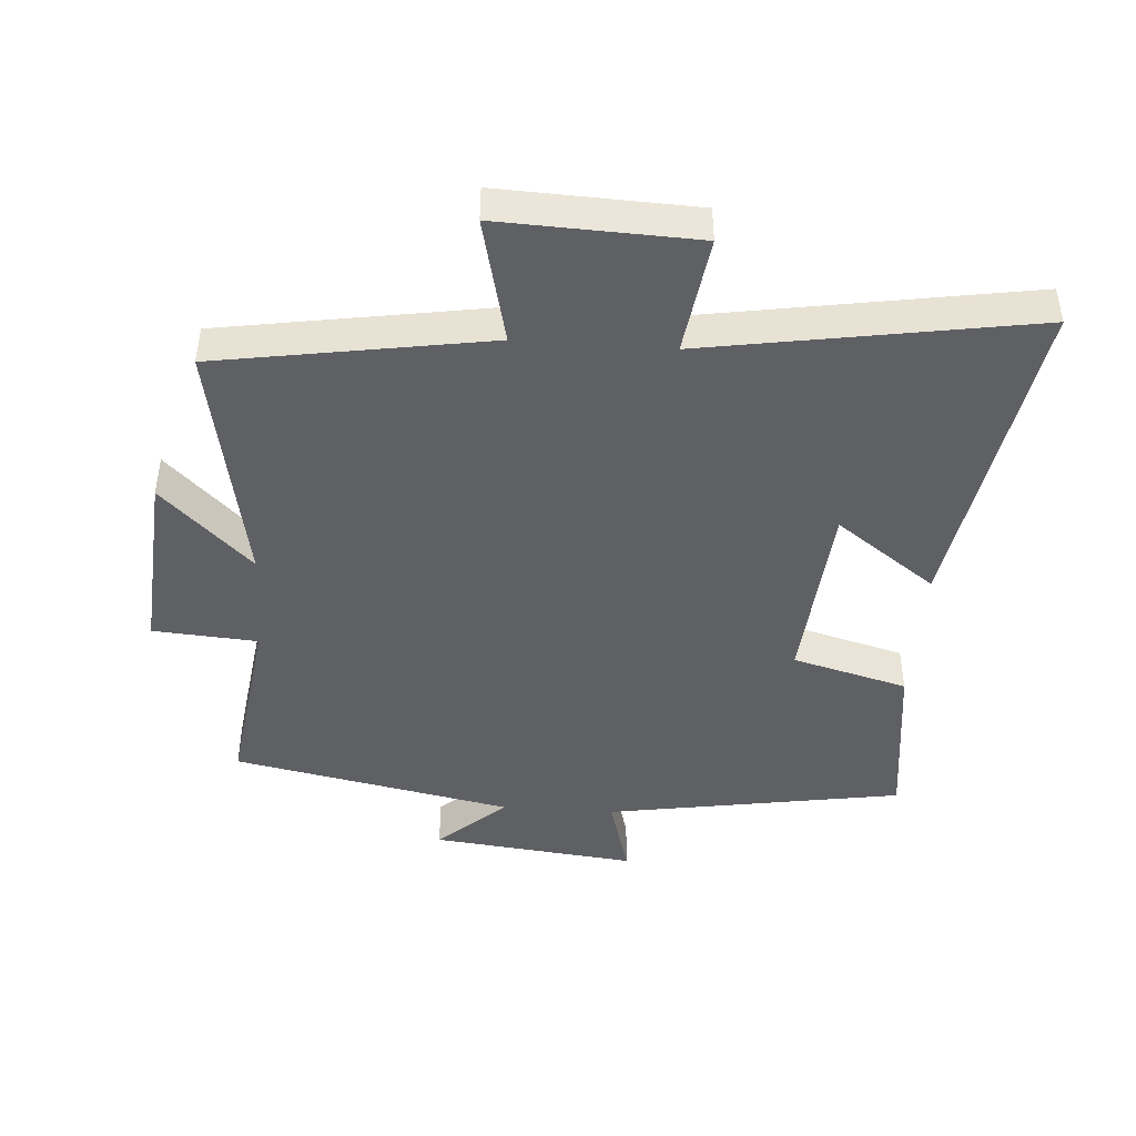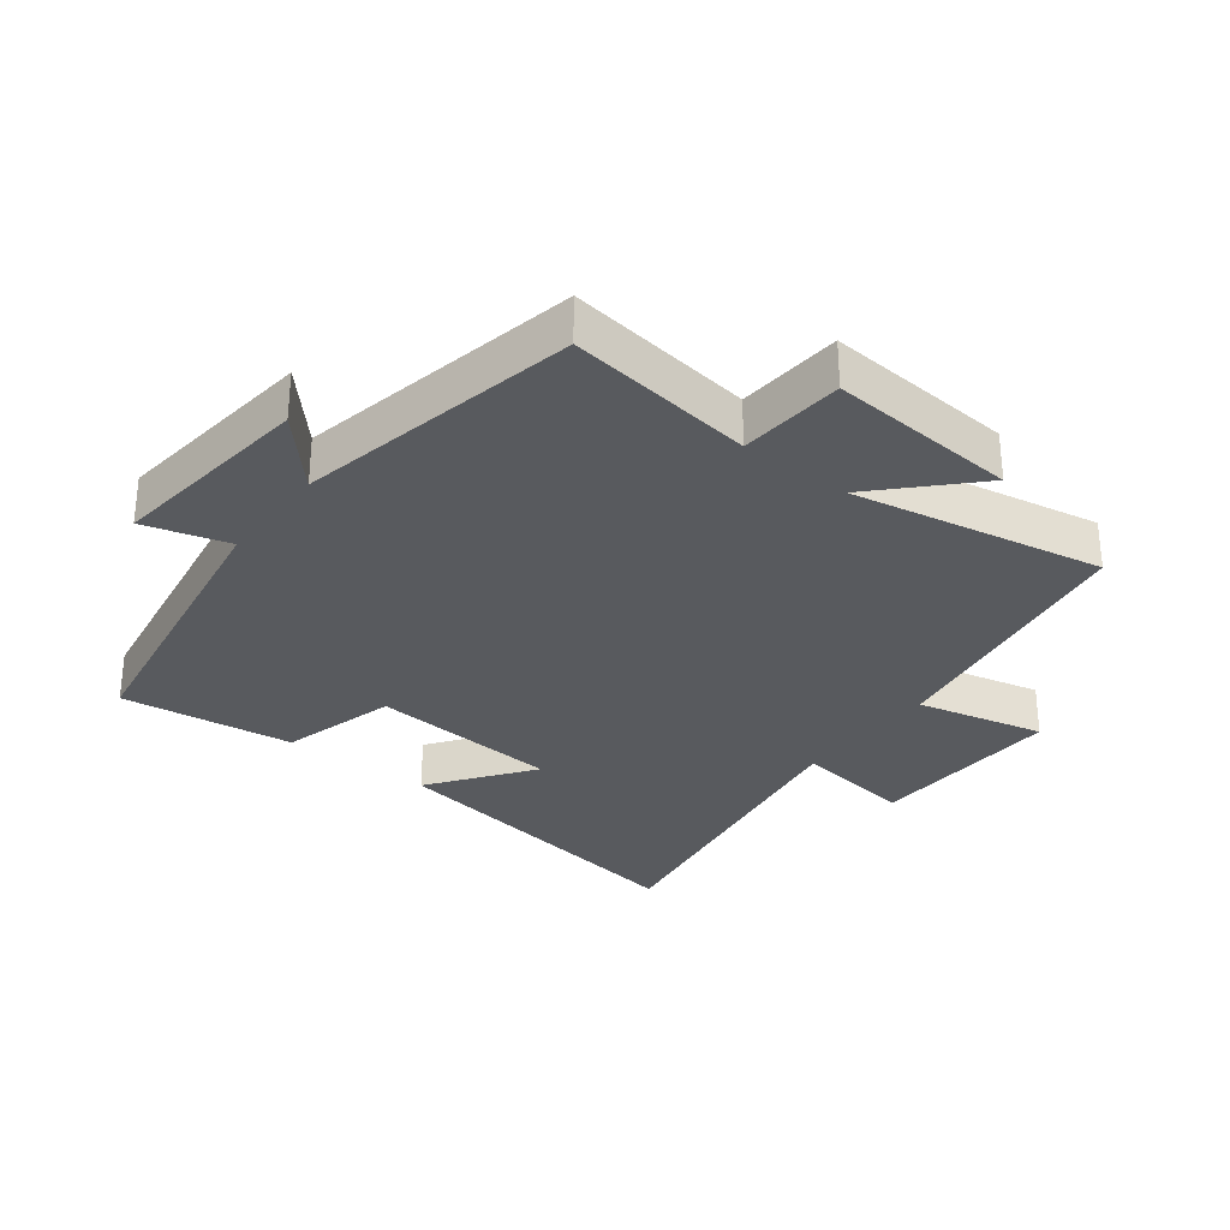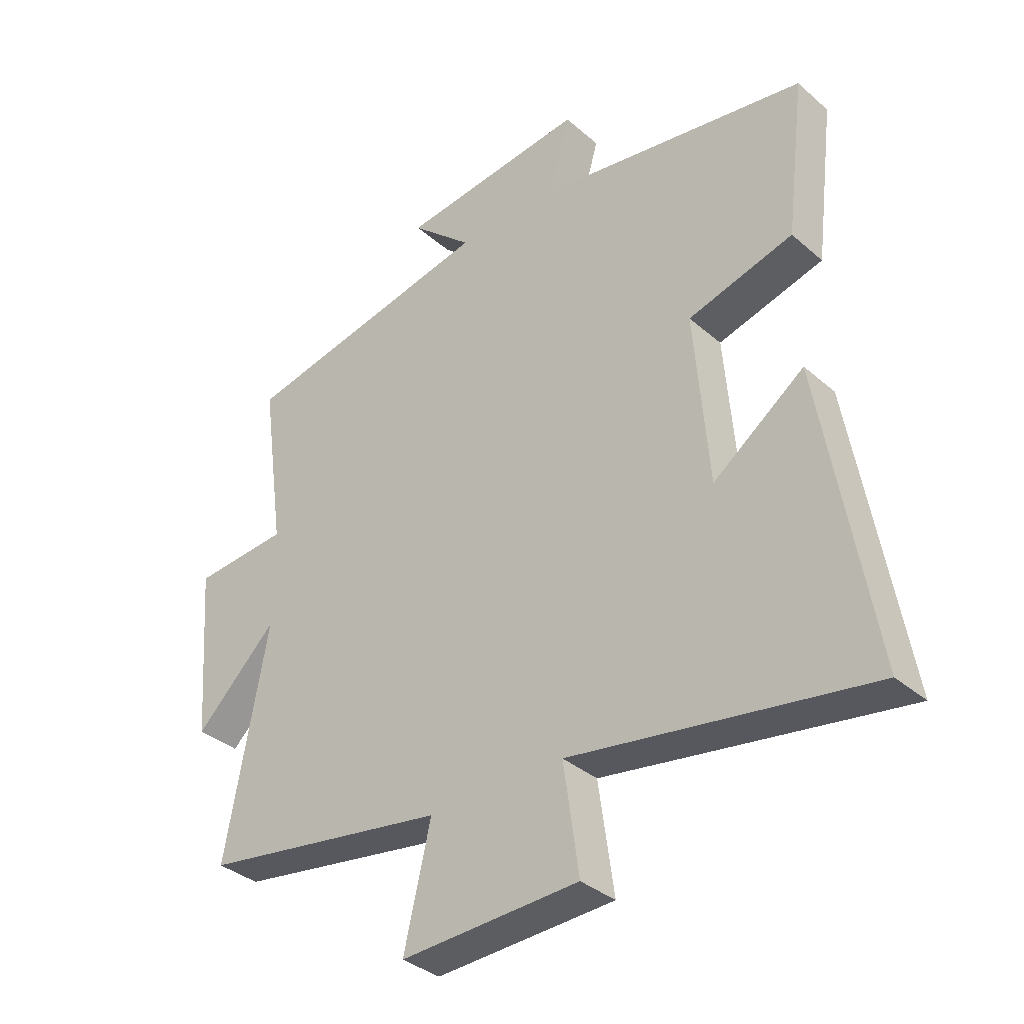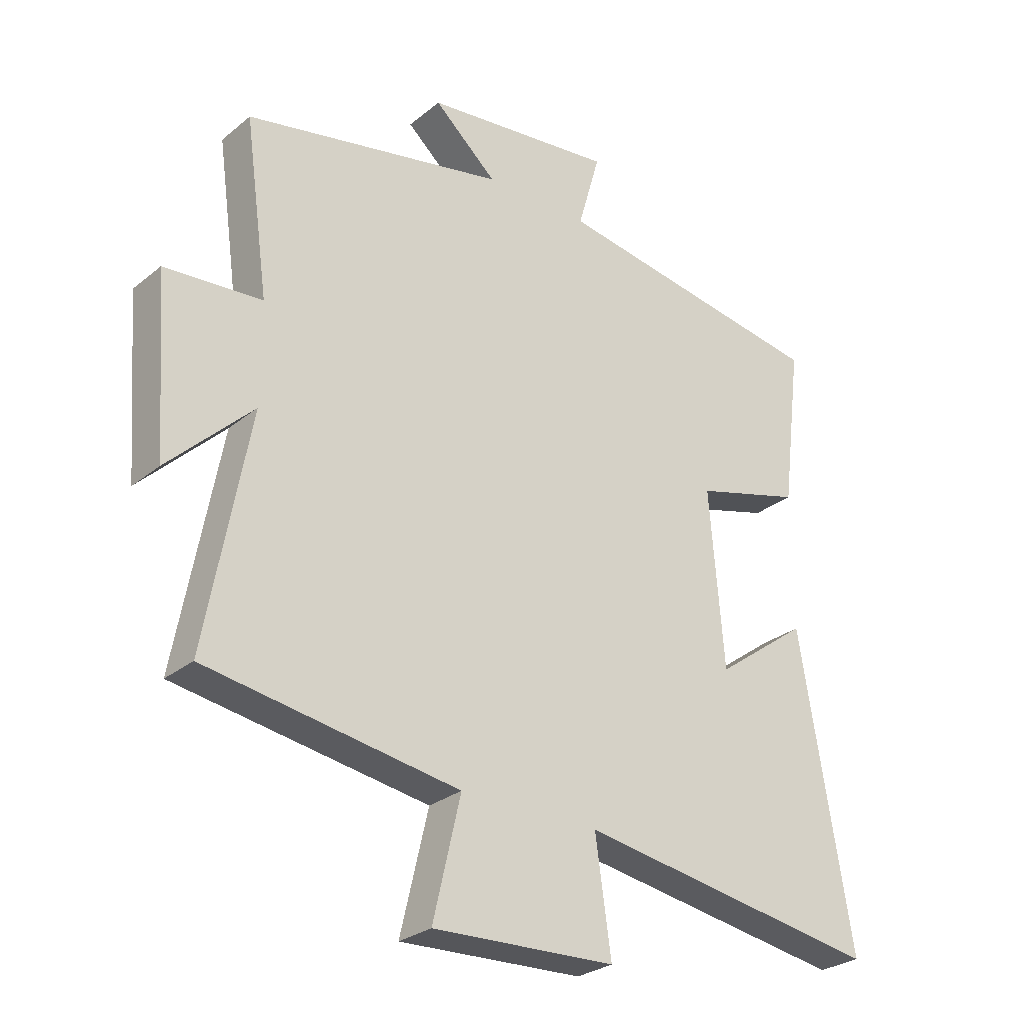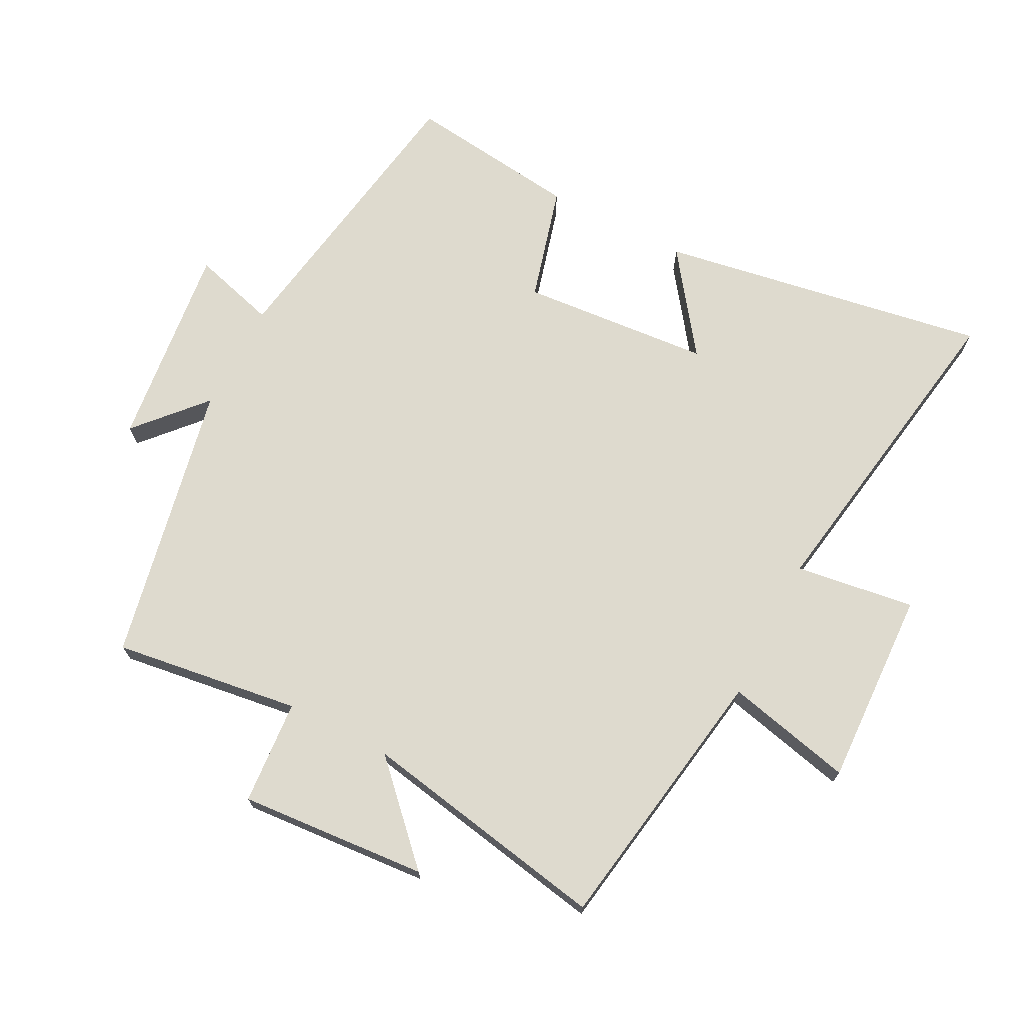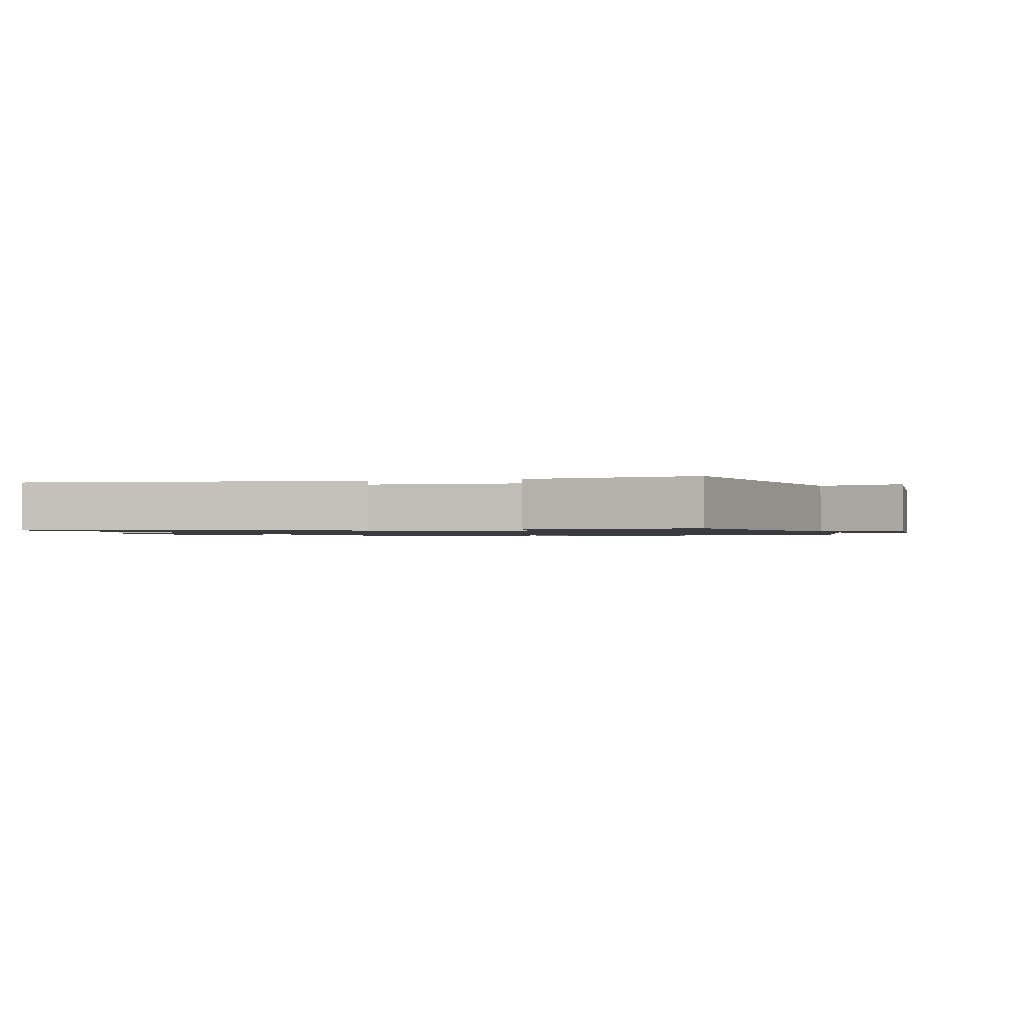
<metadata>
{"format":"obj","ext":"obj","renderer":"f3d","projection":"perspective","resolution":1024,"background":"white","views":[{"elev":-44.4,"azim":176.0,"up":"+Y"},{"elev":-30.7,"azim":52.5,"up":"+Y"},{"elev":-35.5,"azim":-138.6,"up":"+Z"},{"elev":-27.7,"azim":140.9,"up":"+Z"},{"elev":71.2,"azim":117.3,"up":"+Y"},{"elev":-1.1,"azim":-71.9,"up":"+Y"}]}
</metadata>
<code>
v 0.54 0.07 0.412
v 0.5 0.07 0.123
v 0.662 0.07 0.111
v 0.64 0.07 -0.181
v 0.5 0.07 -0.045
v 0.572 0.07 -0.432
v 0.152 0.07 -0.5
v 0.198 0.07 -0.697
v -0.106 0.07 -0.685
v -0.08 0.07 -0.5
v -0.586 0.07 -0.583
v -0.5 0.07 -0.073
v -0.345 0.07 -0.186
v -0.321 0.07 0.108
v -0.5 0.07 0.157
v -0.533 0.07 0.424
v -0.071 0.07 0.5
v -0.108 0.07 0.63
v 0.21 0.07 0.594
v 0.105 0.07 0.5
v 0.54 0 0.412
v 0.5 0 0.123
v 0.662 0 0.111
v 0.64 0 -0.181
v 0.5 0 -0.045
v 0.572 0 -0.432
v 0.152 0 -0.5
v 0.198 0 -0.697
v -0.106 0 -0.685
v -0.08 0 -0.5
v -0.586 0 -0.583
v -0.5 0 -0.073
v -0.345 0 -0.186
v -0.321 0 0.108
v -0.5 0 0.157
v -0.533 0 0.424
v -0.071 0 0.5
v -0.108 0 0.63
v 0.21 0 0.594
v 0.105 0 0.5
f 17 18 19 20
f 17 20 1 2
f 14 15 16 17
f 13 14 17 2
f 10 11 12 13
f 10 13 2 3
f 7 8 9 10
f 5 6 7 10
f 5 10 3
f 3 4 5
f 40 39 38 37
f 22 21 40 37
f 37 36 35 34
f 22 37 34 33
f 33 32 31 30
f 23 22 33 30
f 30 29 28 27
f 30 27 26 25
f 23 30 25
f 25 24 23
f 1 21 22 2
f 2 22 23 3
f 3 23 24 4
f 4 24 25 5
f 5 25 26 6
f 6 26 27 7
f 7 27 28 8
f 8 28 29 9
f 9 29 30 10
f 10 30 31 11
f 11 31 32 12
f 12 32 33 13
f 13 33 34 14
f 14 34 35 15
f 15 35 36 16
f 16 36 37 17
f 17 37 38 18
f 18 38 39 19
f 19 39 40 20
f 20 40 21 1

</code>
